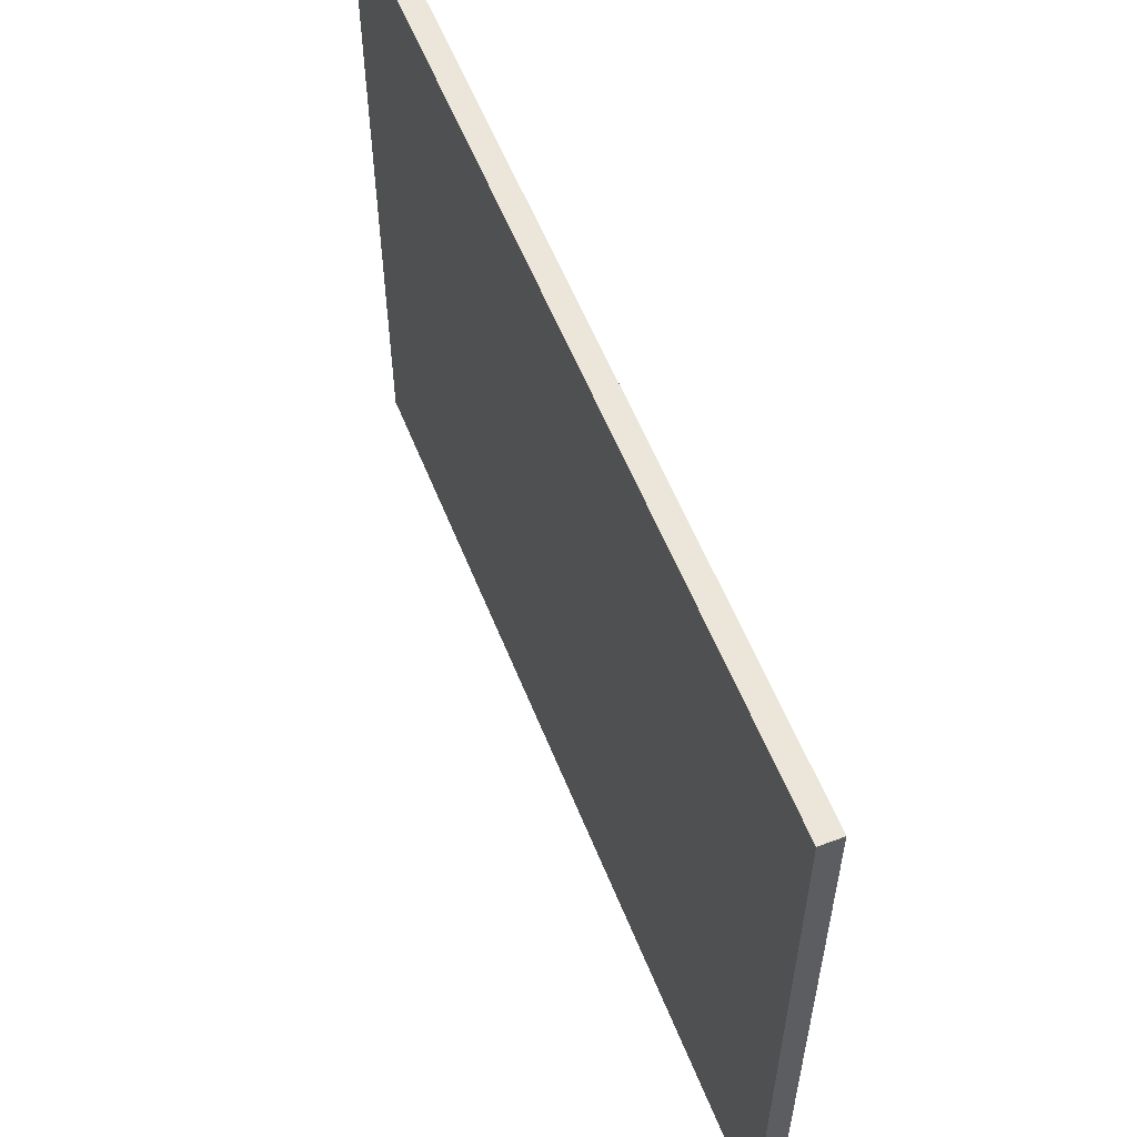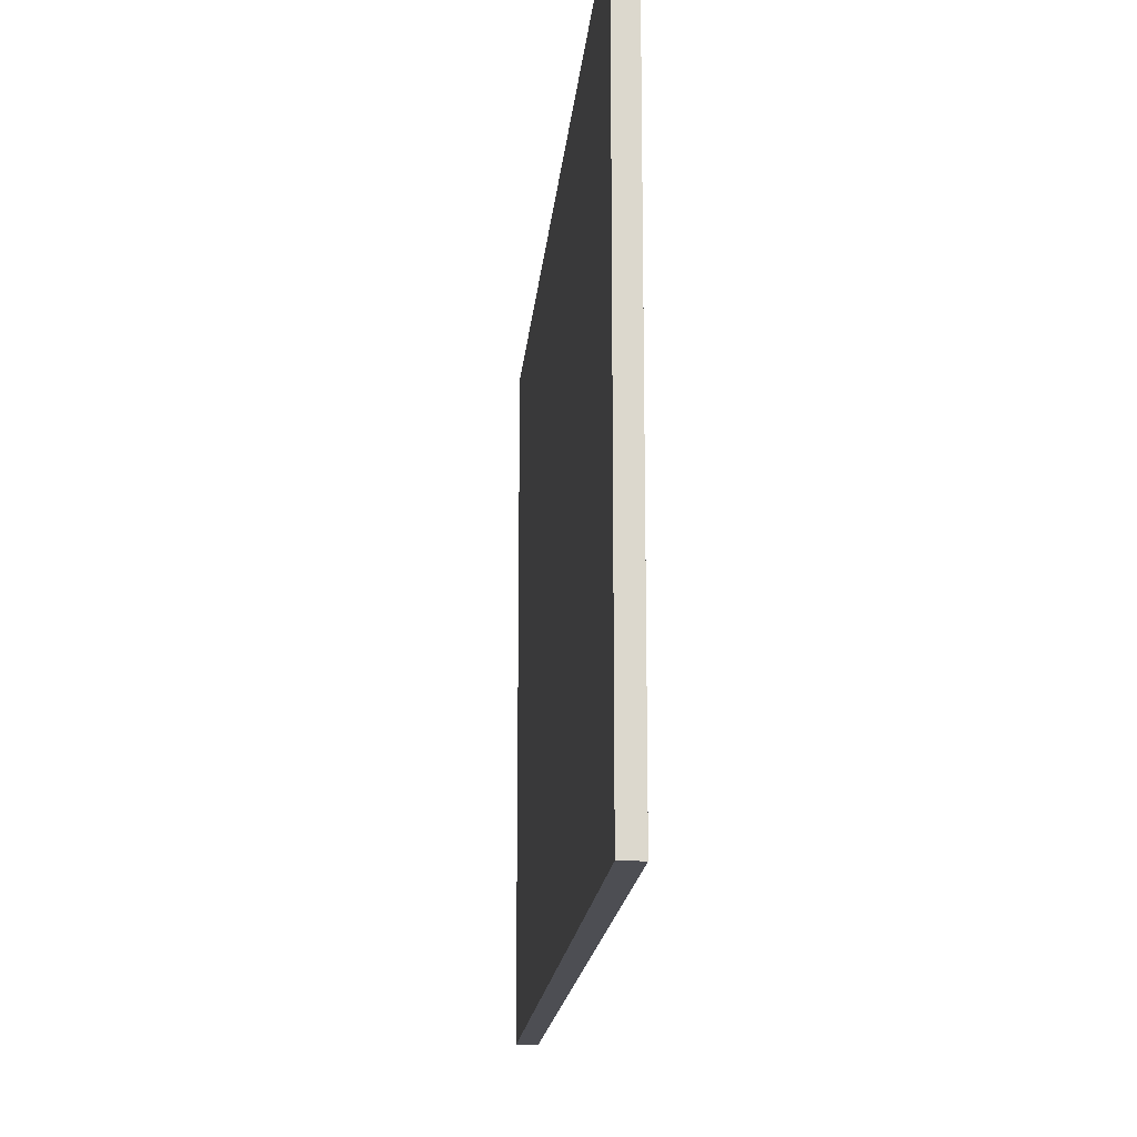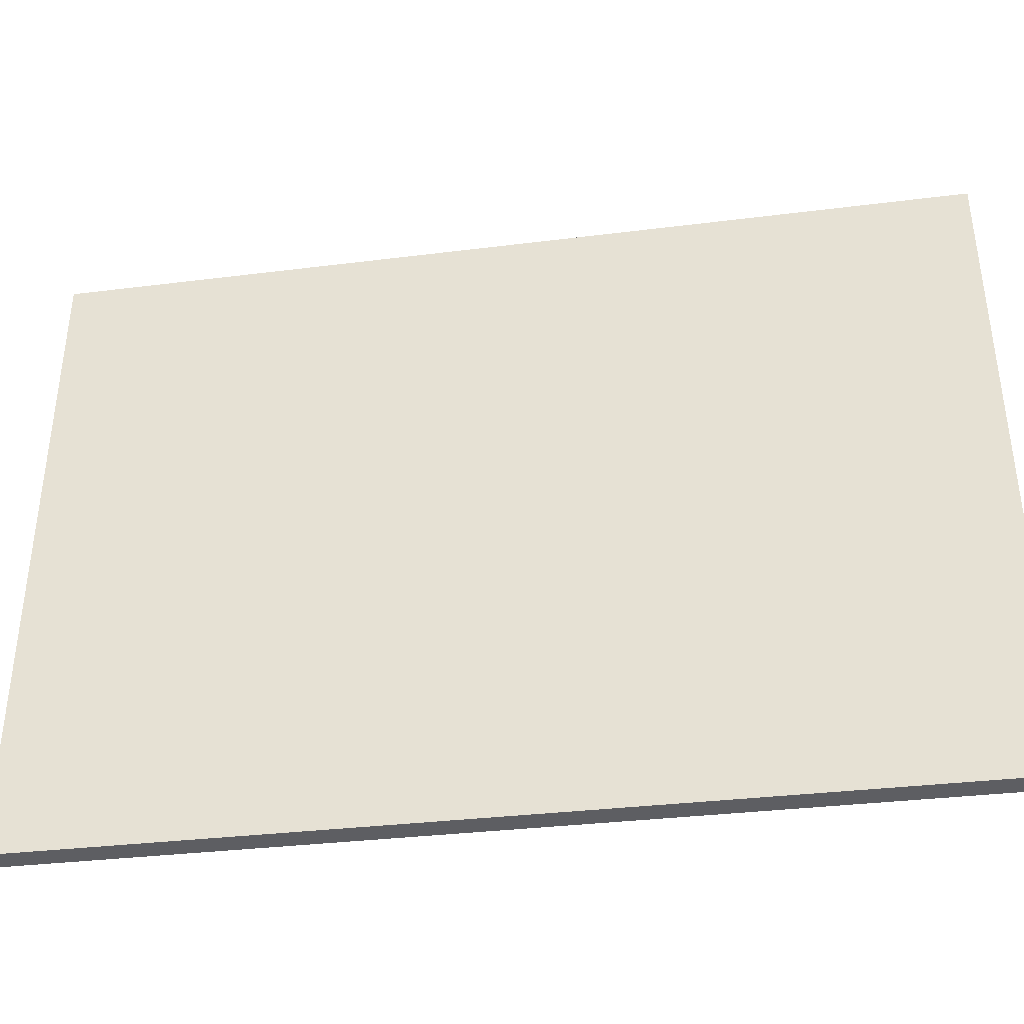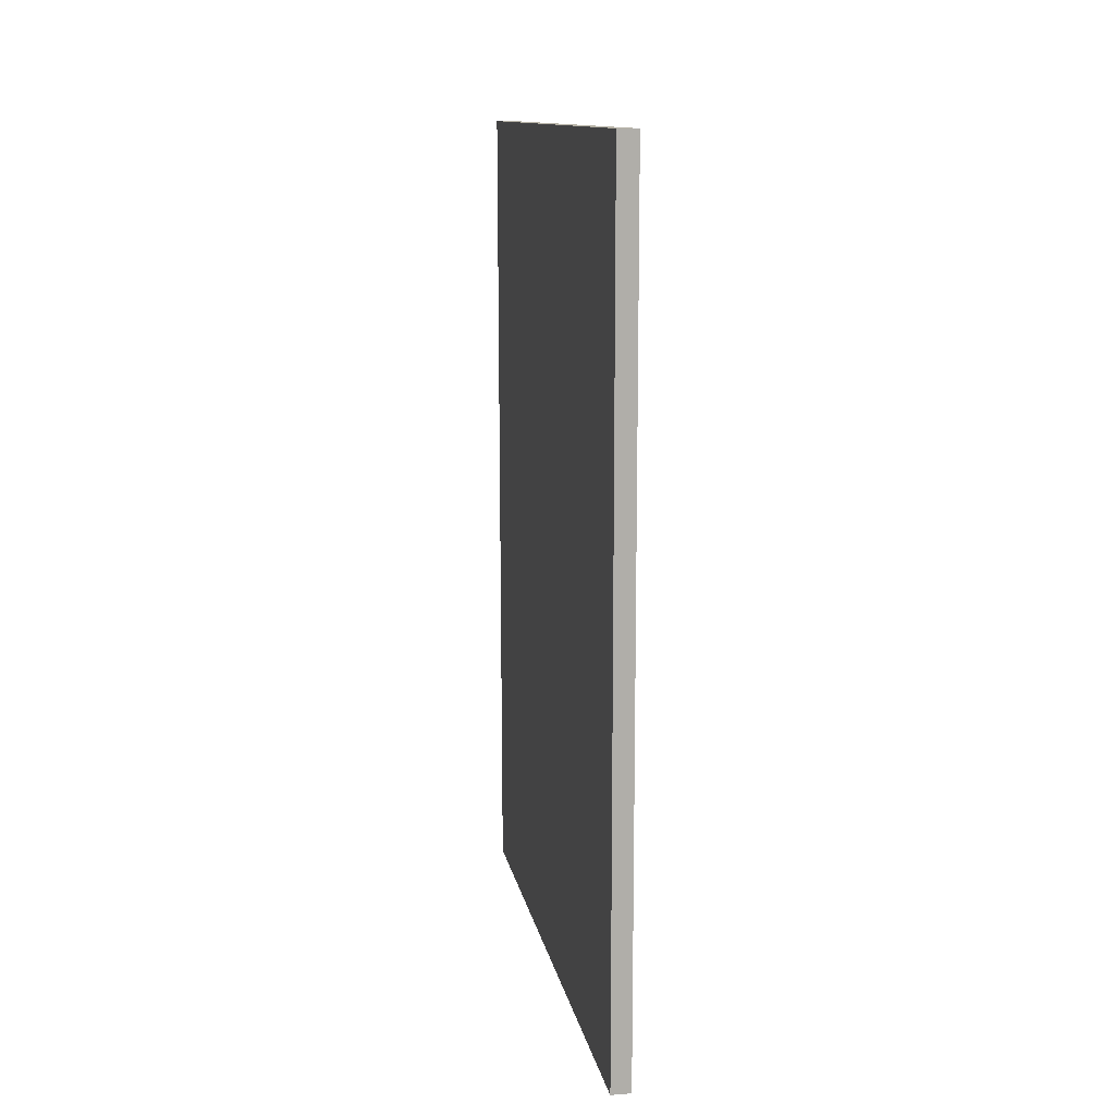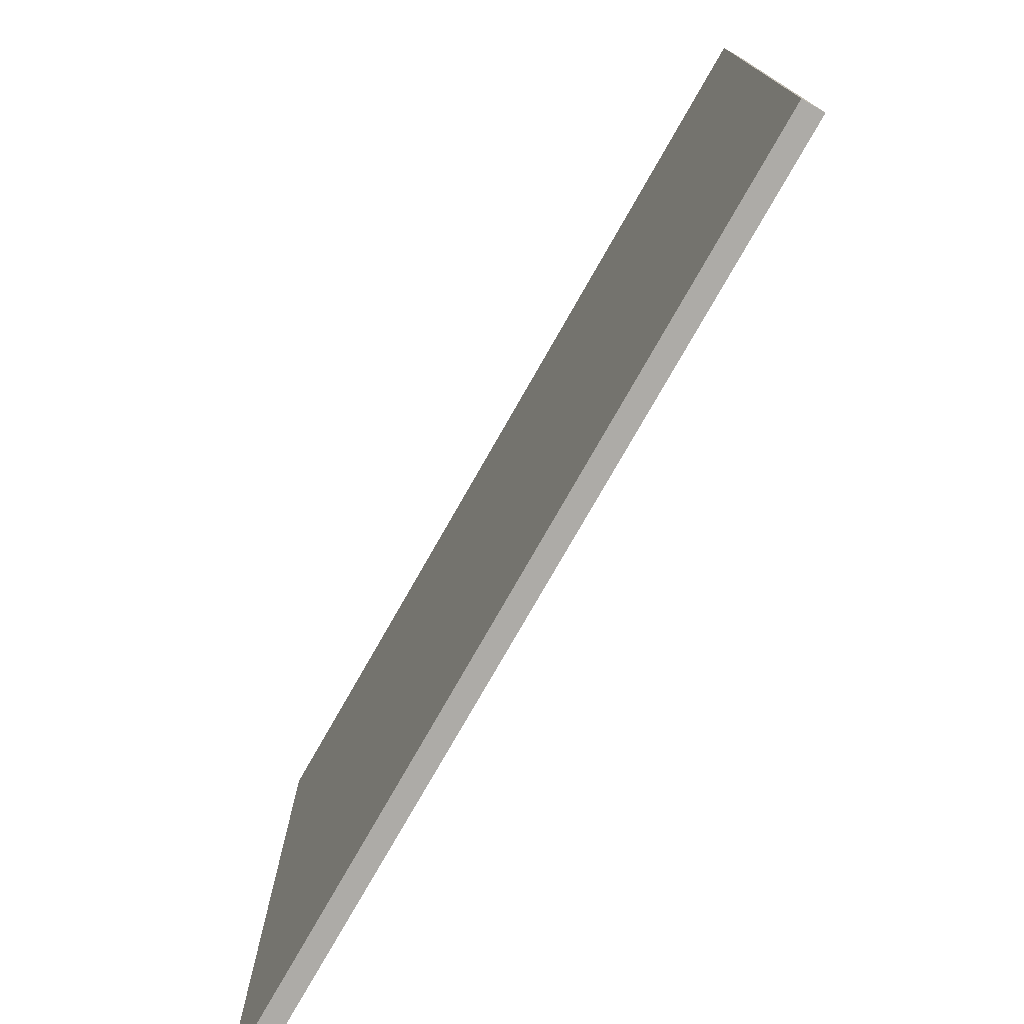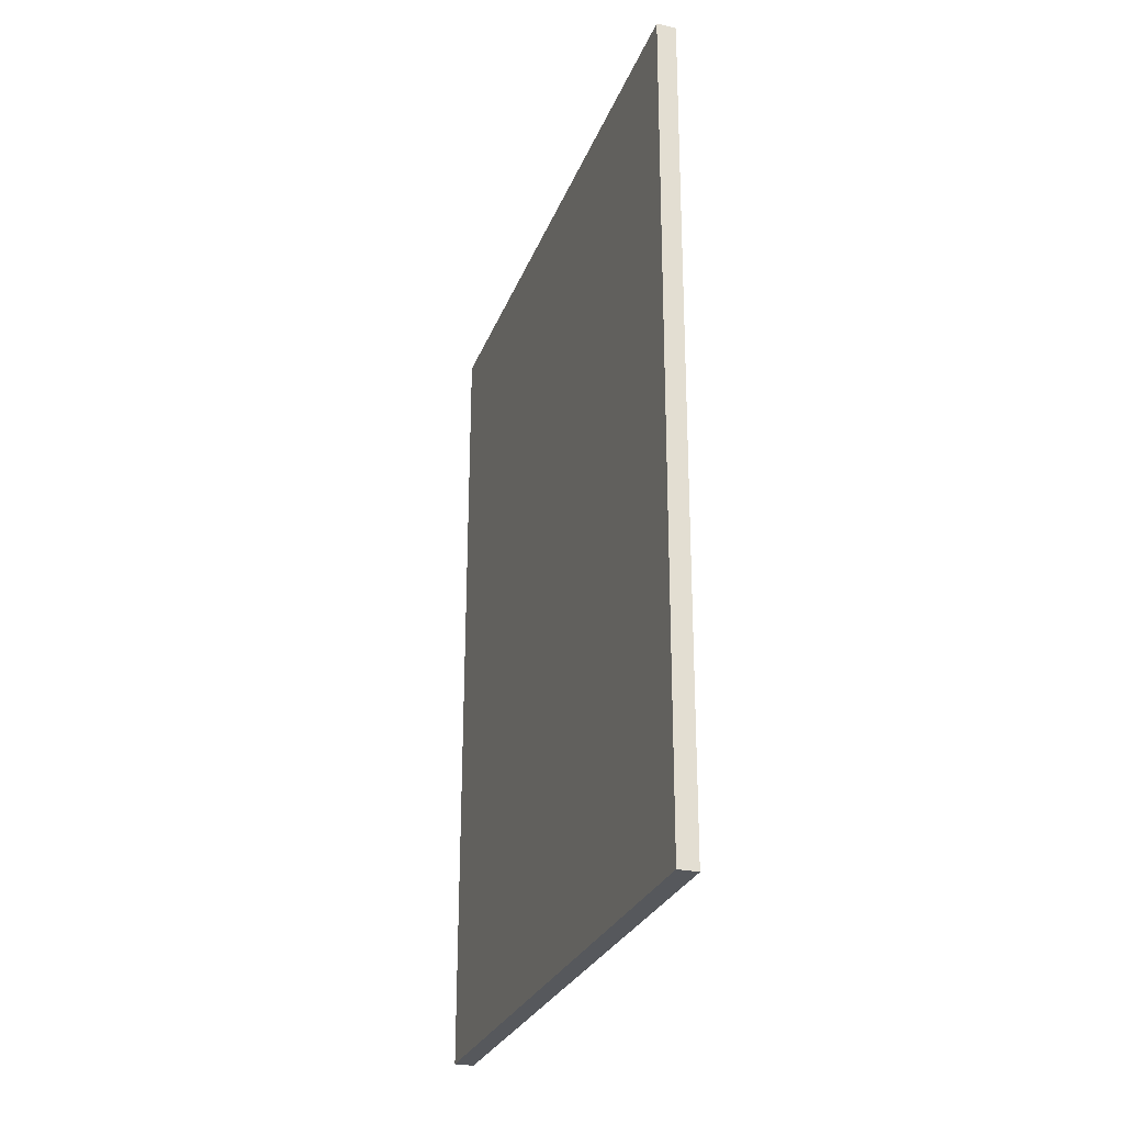
<metadata>
{"format":"obj","ext":"obj","renderer":"f3d","projection":"perspective","resolution":1024,"background":"white","views":[{"elev":57.3,"azim":158.5,"up":"+Y"},{"elev":-16.8,"azim":175.0,"up":"+Y"},{"elev":-39.3,"azim":-81.1,"up":"+Y"},{"elev":12.6,"azim":169.6,"up":"+Z"},{"elev":-75.8,"azim":150.4,"up":"+Y"},{"elev":-28.0,"azim":-18.5,"up":"+Z"}]}
</metadata>
<code>
o pilares_1andar.009_Plane.002
v 39.92 7.647 9.873
v 39.92 7.647 -1.171
v 39.92 -0.5768 9.873
v 39.92 -0.4564 -1.171
v 40.18 7.647 9.873
v 40.18 7.647 -1.171
v 40.18 -0.5768 9.873
v 40.18 -0.4564 -1.171
f 1 3 4 2
f 5 6 8 7
f 1 2 6 5
f 3 1 5 7
f 2 4 8 6
f 4 3 7 8

</code>
